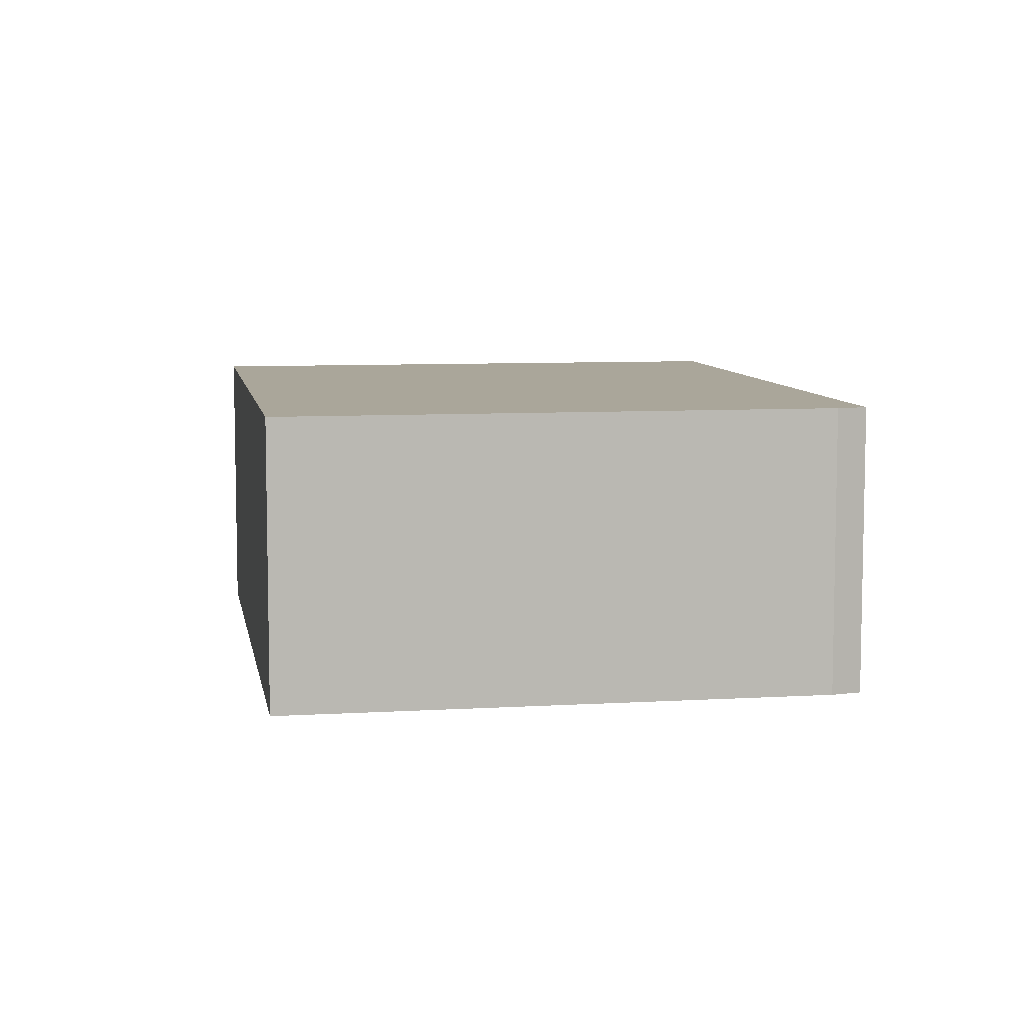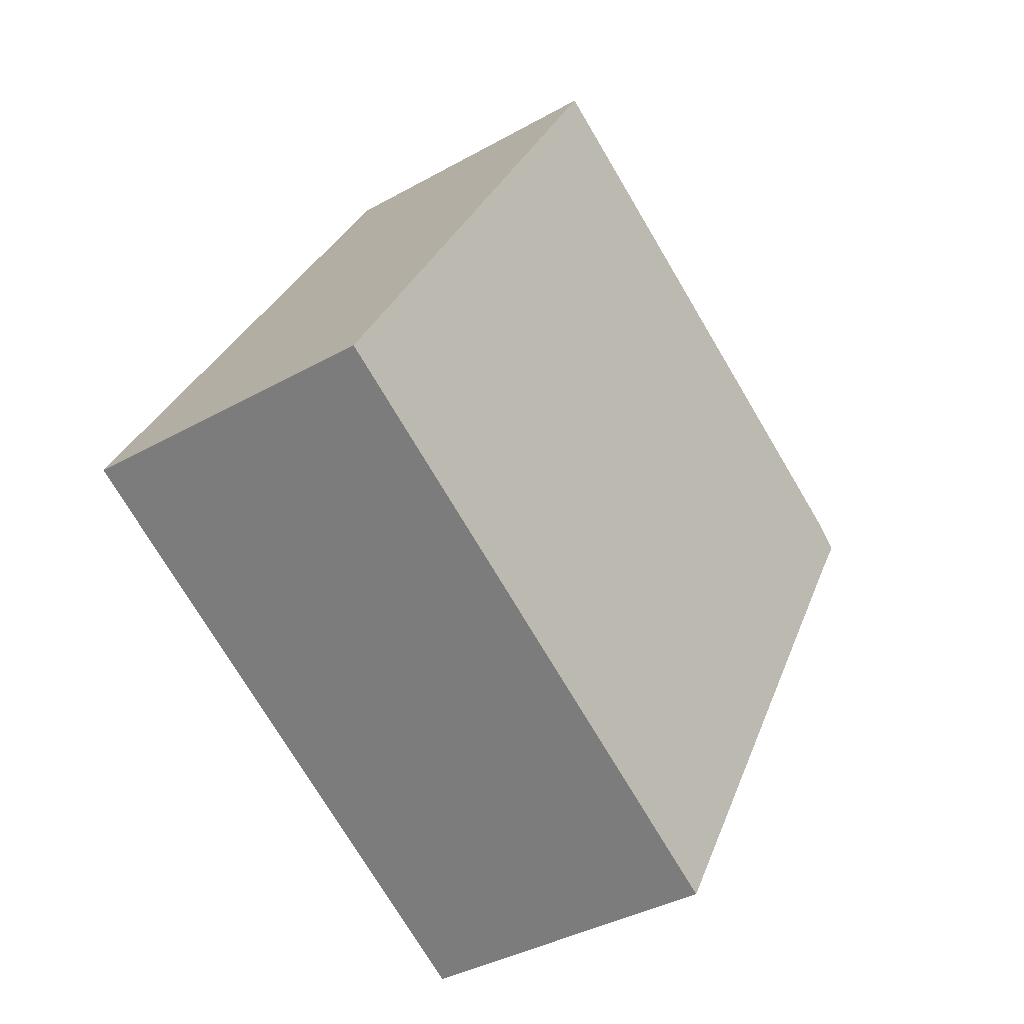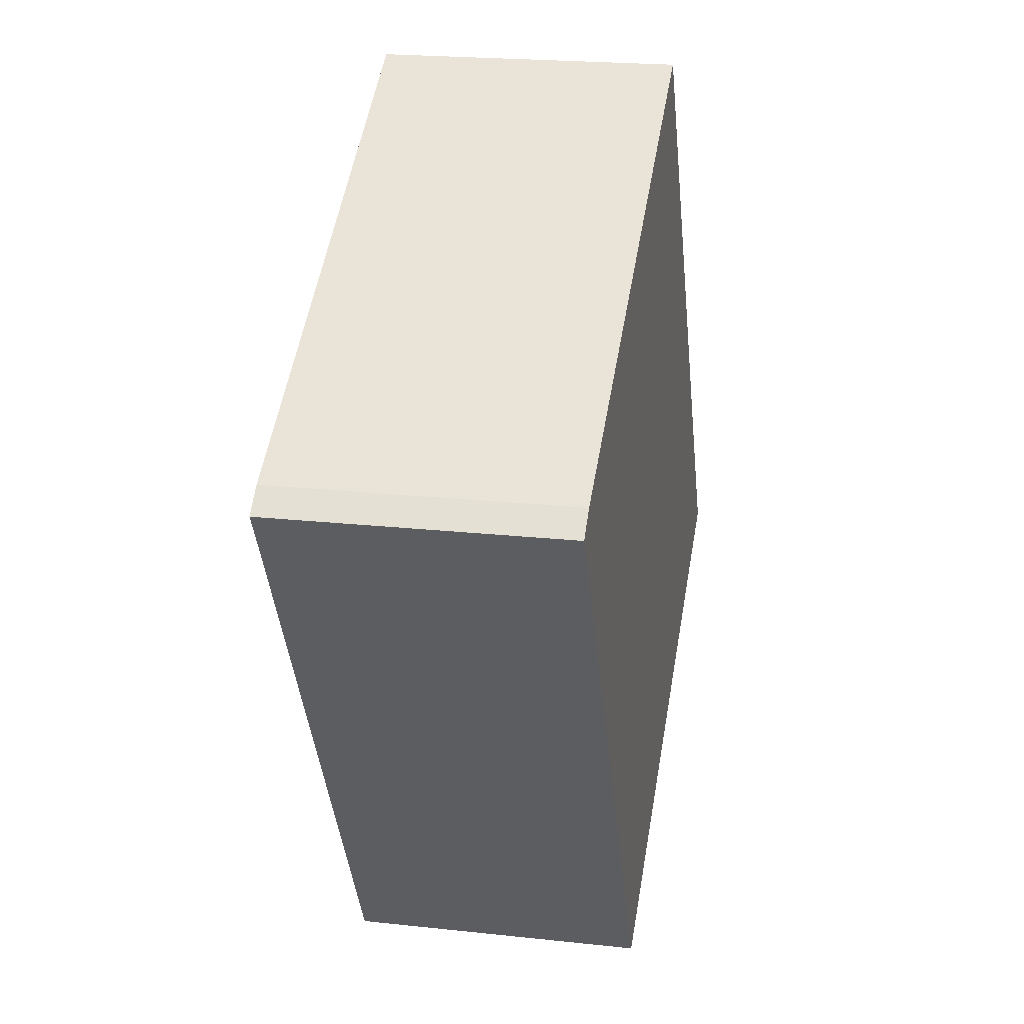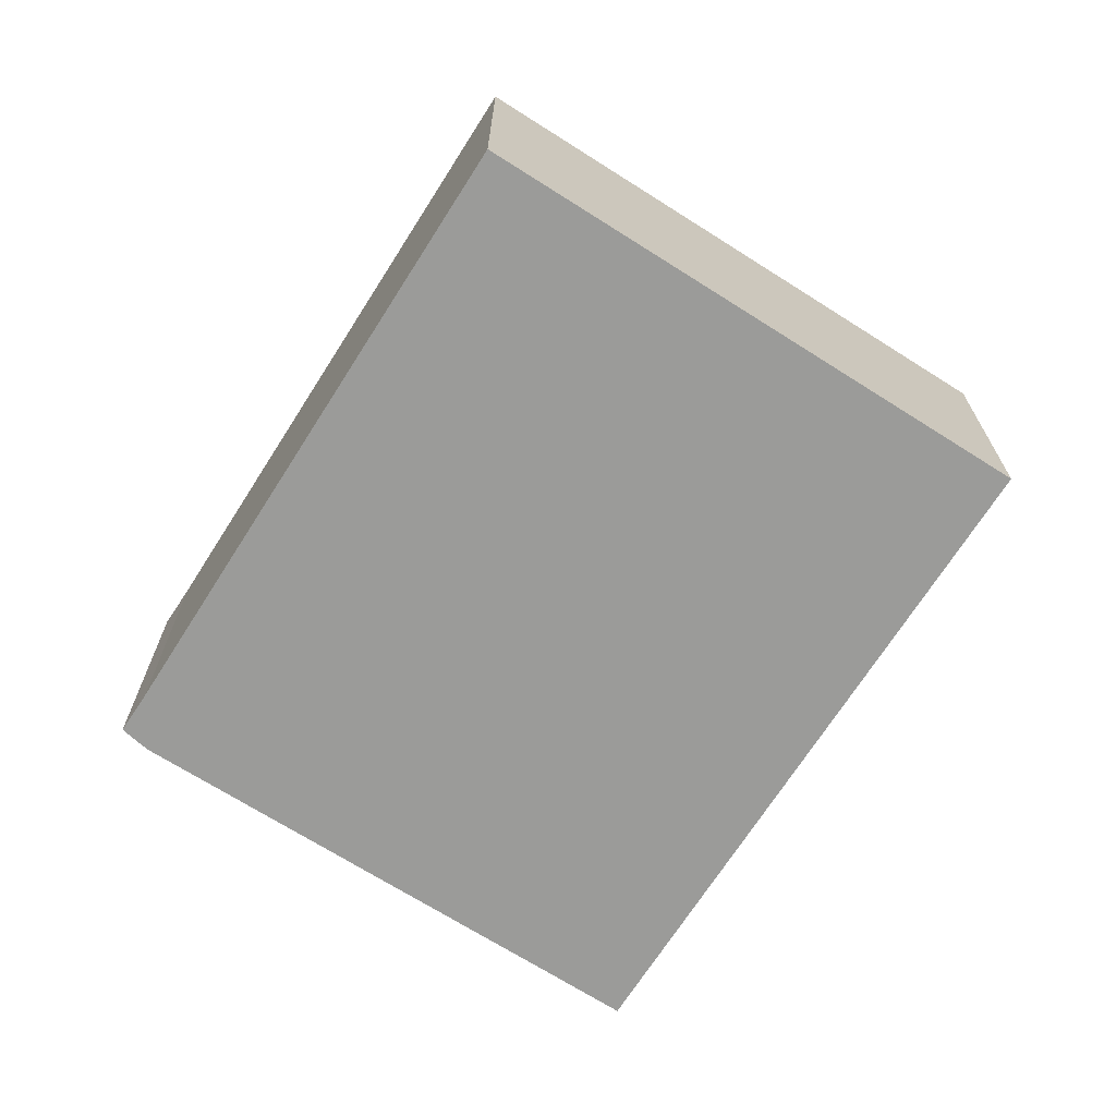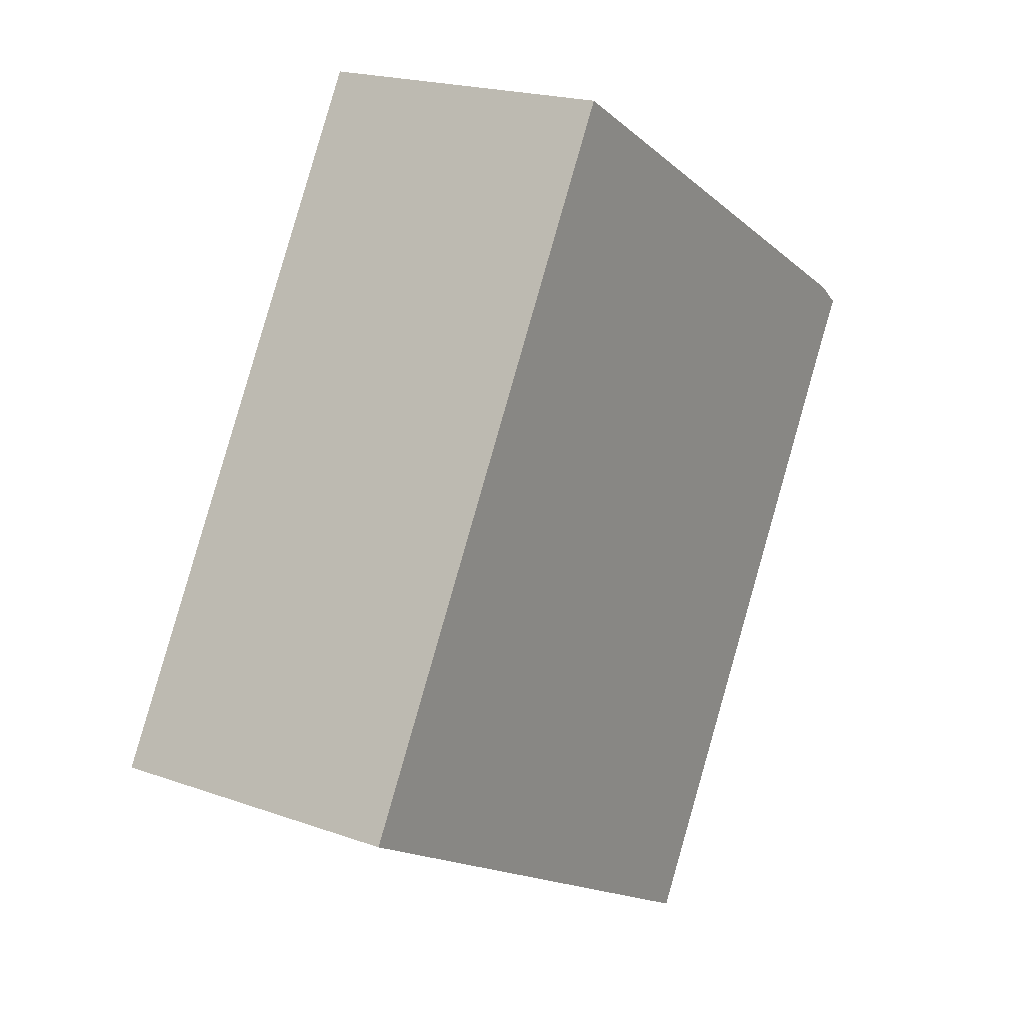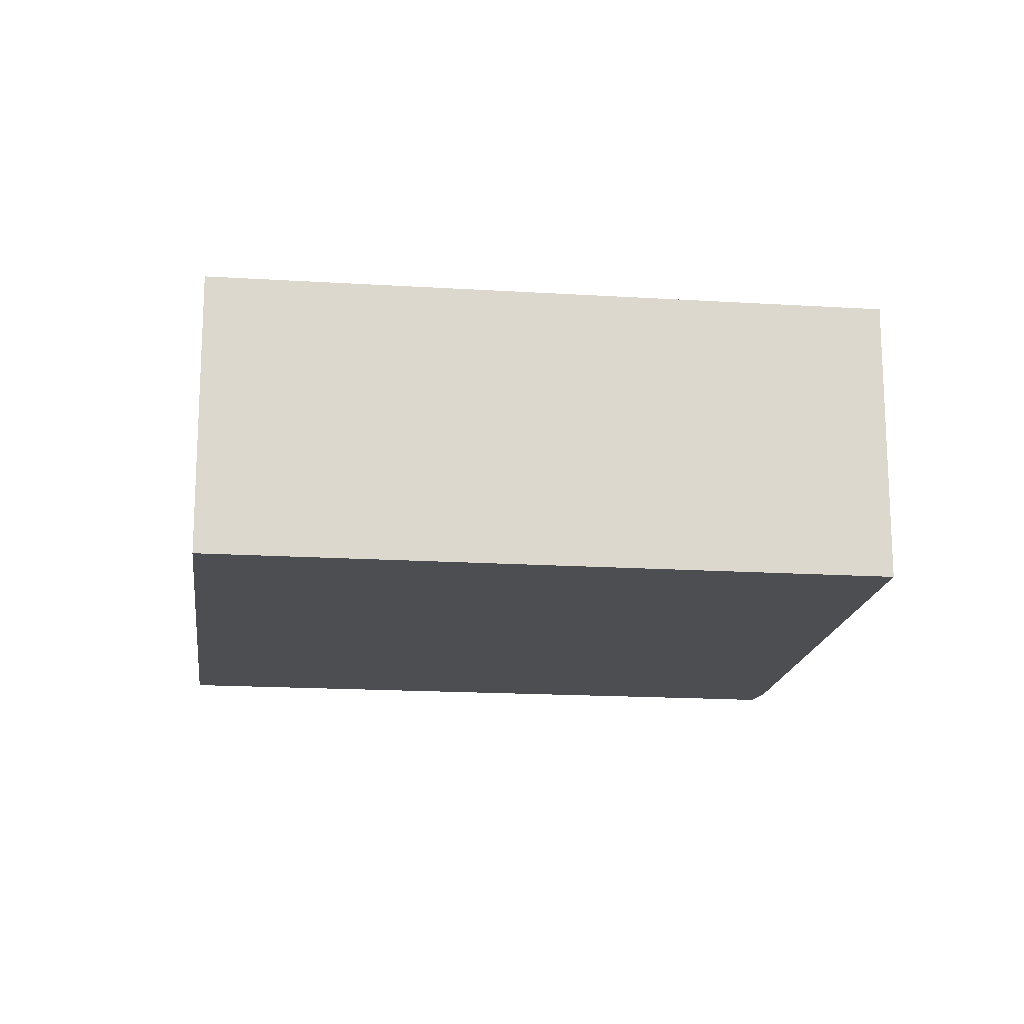
<metadata>
{"format":"obj","ext":"obj","renderer":"f3d","projection":"perspective","resolution":1024,"background":"white","views":[{"elev":7.8,"azim":20.1,"up":"+Y"},{"elev":-37.6,"azim":-54.2,"up":"+Z"},{"elev":21.4,"azim":101.0,"up":"+Z"},{"elev":-69.6,"azim":177.3,"up":"+Y"},{"elev":19.8,"azim":-56.4,"up":"+Z"},{"elev":-17.0,"azim":-67.4,"up":"+Y"}]}
</metadata>
<code>
v  0 2.869 1.757e-16
v  8.3 2.869 2.657
v  5.113 2.869 -2.921
v  3.433 2.869 6.007
v  8.524 2.869 3.033
v  8.285 2.869 3.234
v  8.285 -1.98e-16 3.234
v  8.524 -1.857e-16 3.033
v  3.433 -3.678e-16 6.007
v  8.3 -1.627e-16 2.657
v  5.113 1.789e-16 -2.921
v  0 0 0
g defaultobject
f 1 2 3
f 2 1 4
f 2 4 5
f 5 4 6
f 7 5 6
f 5 7 8
f 9 6 4
f 6 9 7
f 8 2 5
f 2 8 10
f 10 3 2
f 3 10 11
f 11 1 3
f 1 11 12
f 12 4 1
f 4 12 9
f 10 12 11
f 12 10 9
f 9 10 8
f 9 8 7

</code>
